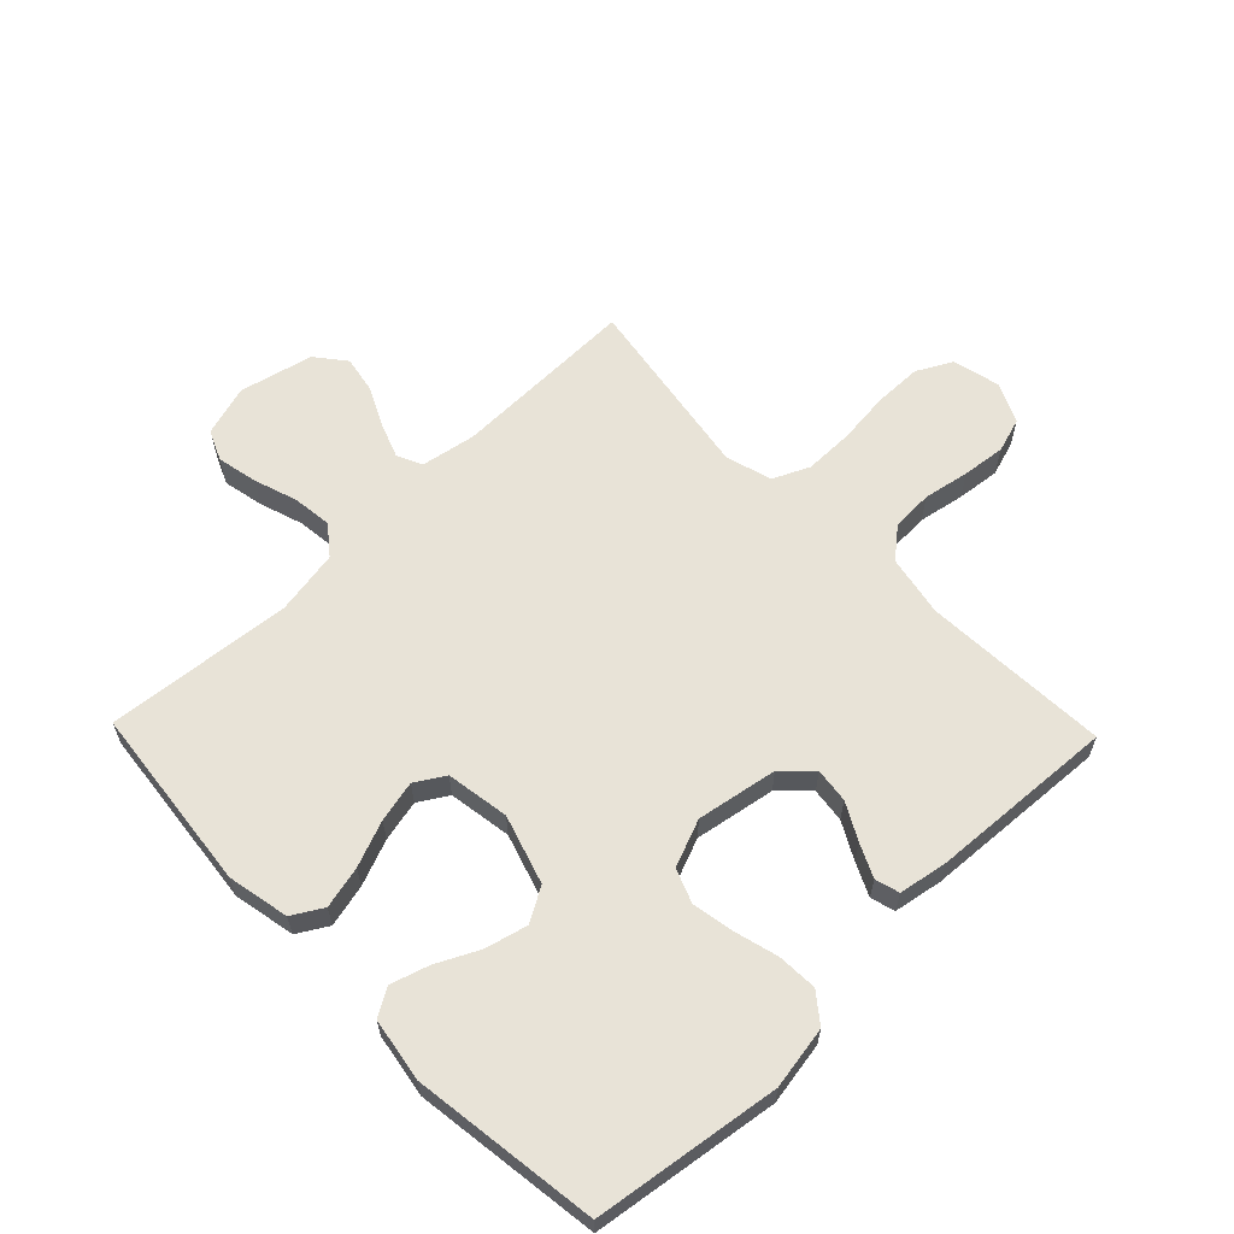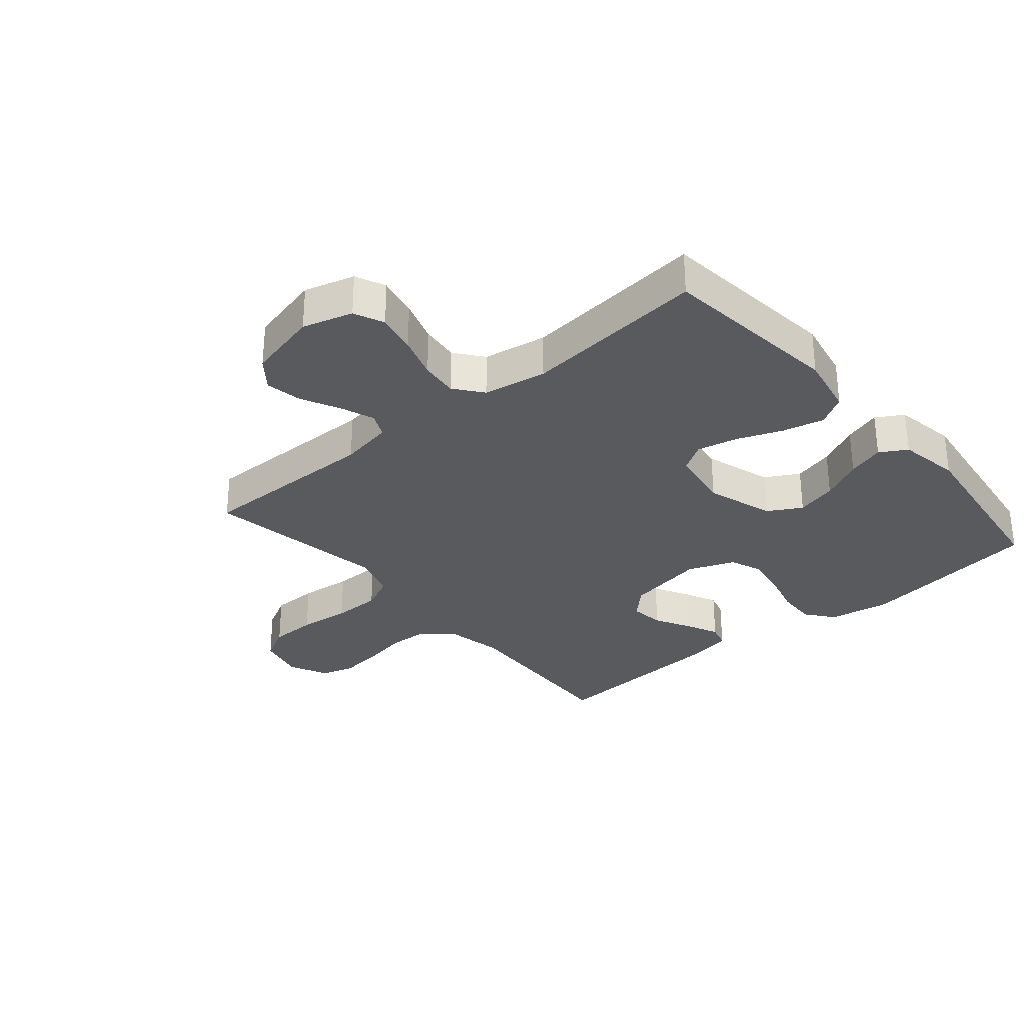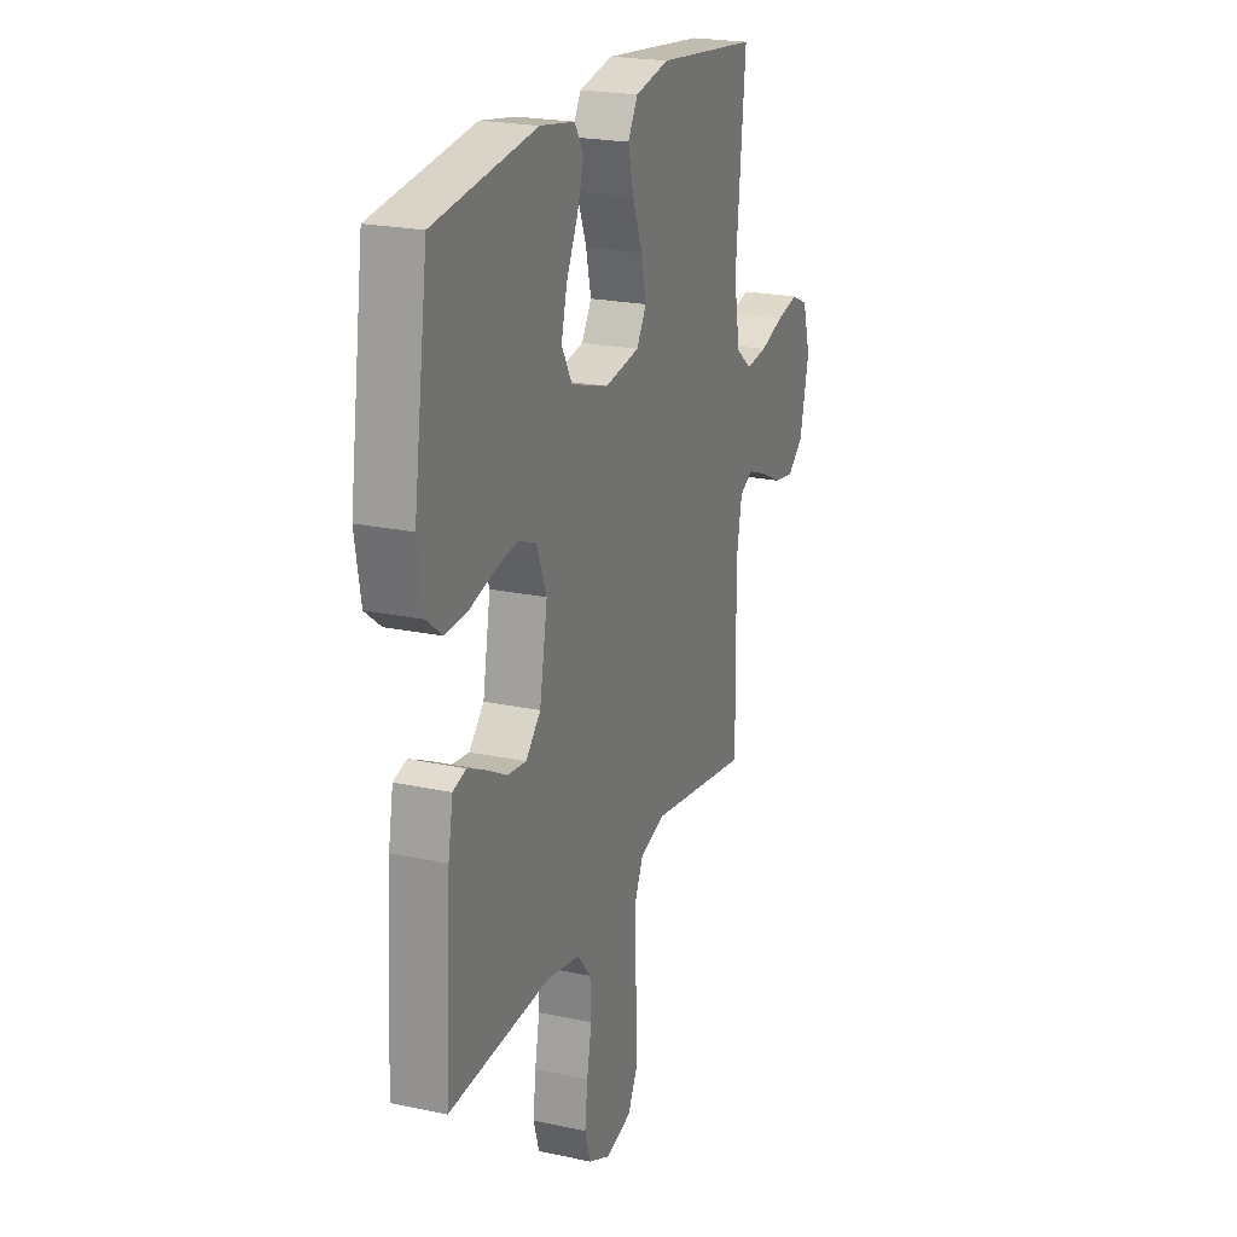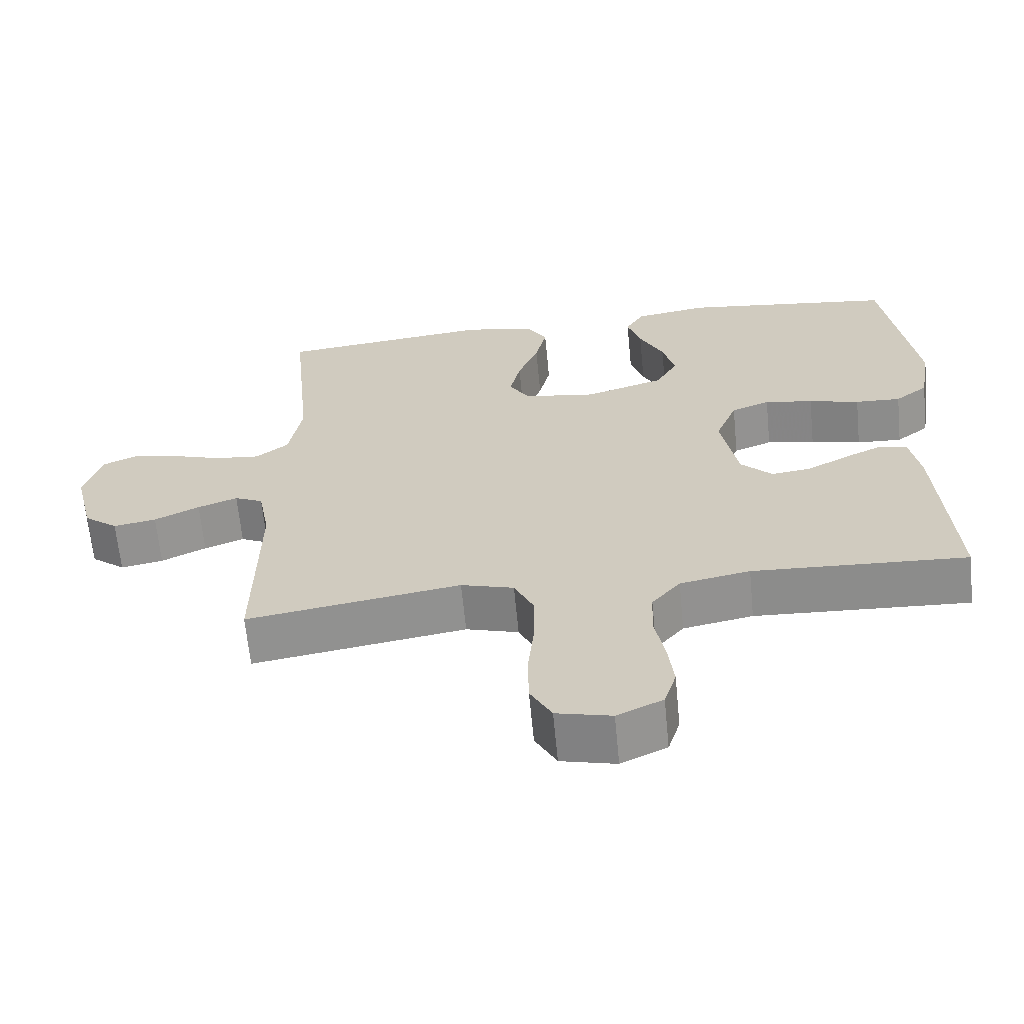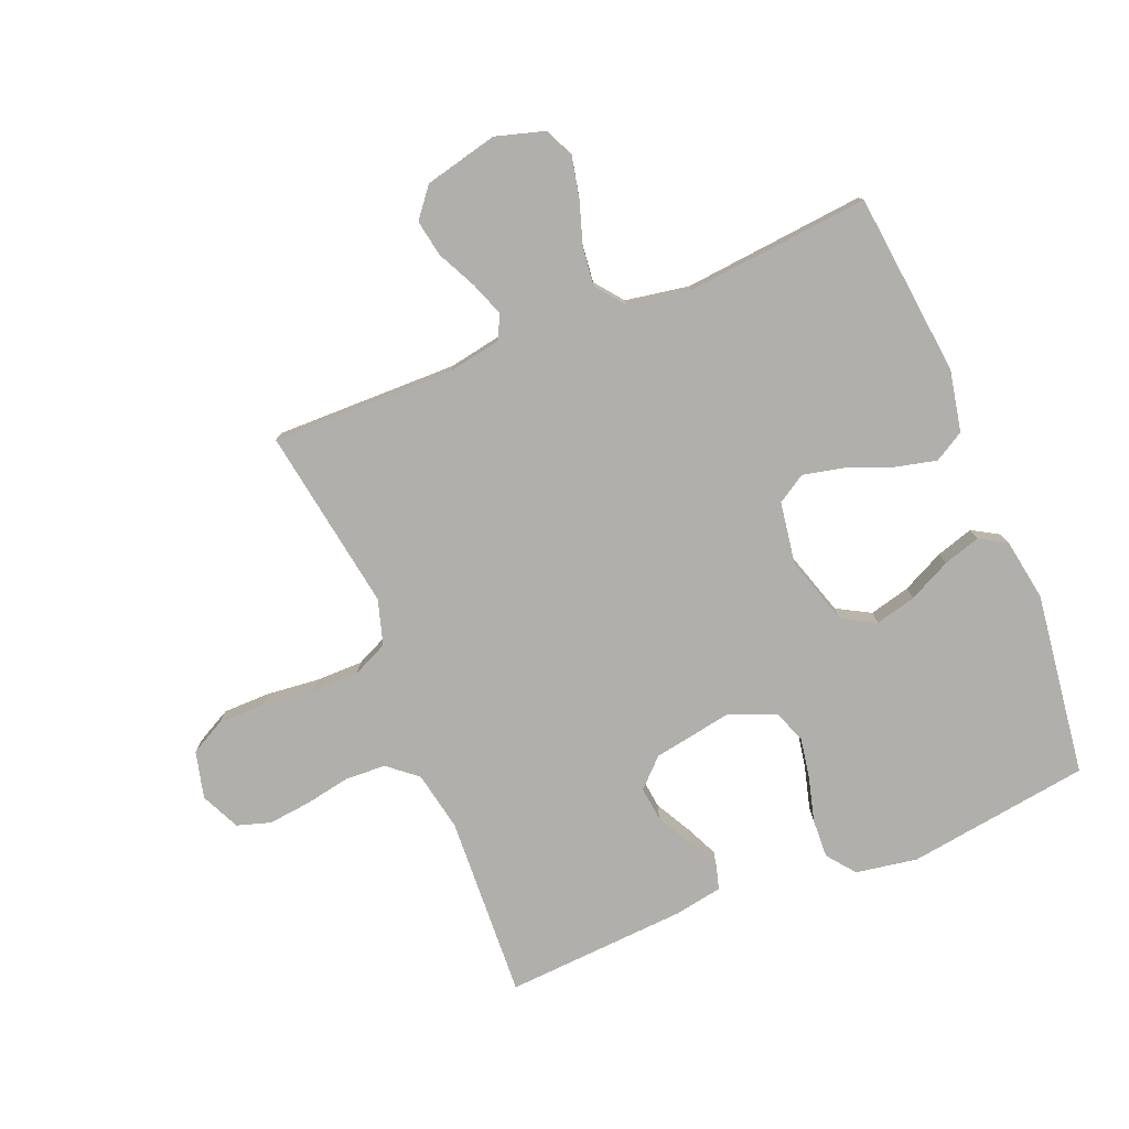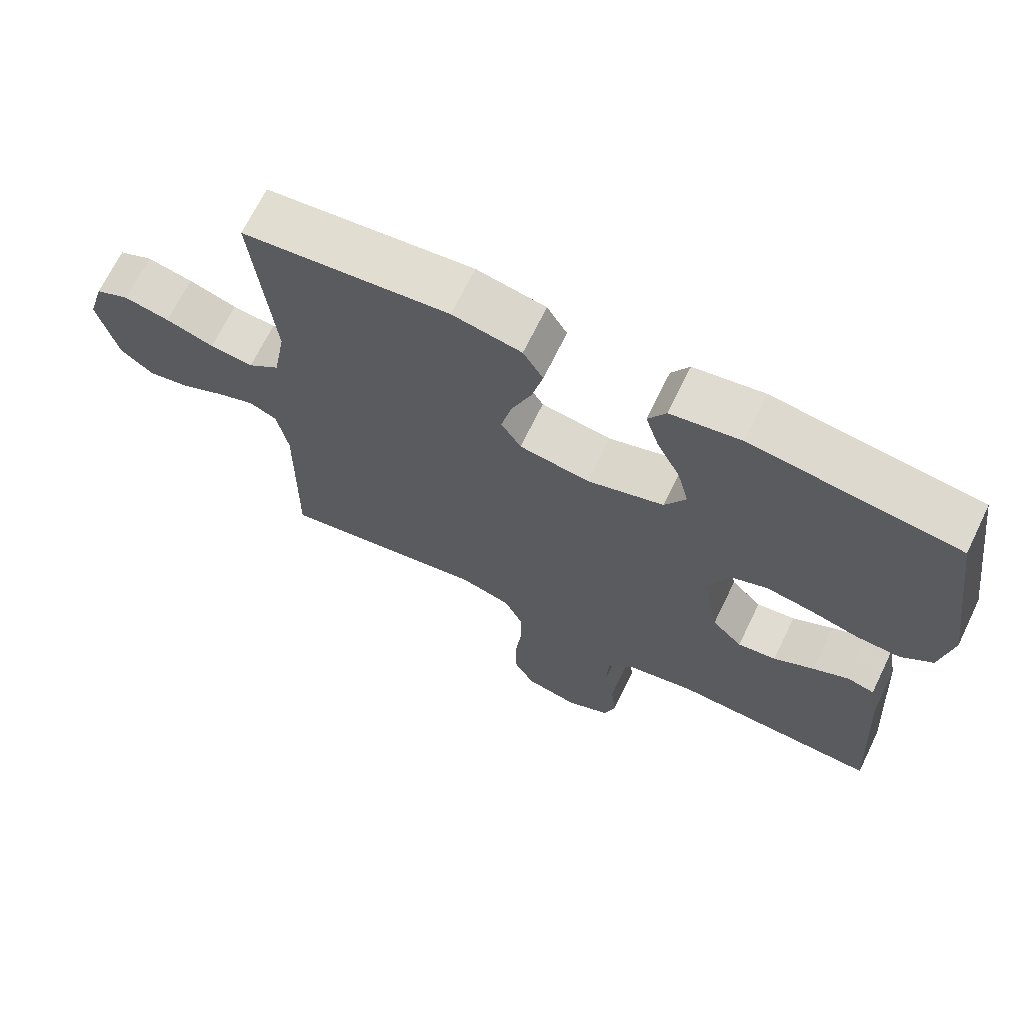
<metadata>
{"format":"obj","ext":"obj","renderer":"f3d","projection":"perspective","resolution":1024,"background":"white","views":[{"elev":62.1,"azim":45.9,"up":"+Y"},{"elev":-30.7,"azim":-49.6,"up":"+Y"},{"elev":22.0,"azim":110.5,"up":"+Z"},{"elev":-64.7,"azim":5.5,"up":"+Z"},{"elev":-78.1,"azim":-67.8,"up":"+Y"},{"elev":68.8,"azim":25.9,"up":"+Z"}]}
</metadata>
<code>
v 0.5 0.07 -0.5
v 0.2 0.07 -0.485
v 0.102 0.07 -0.504
v 0.062 0.07 -0.552
v 0.059 0.07 -0.619
v 0.073 0.07 -0.693
v 0.081 0.07 -0.763
v 0.064 0.07 -0.818
v 0 0.07 -0.848
v -0.077 0.07 -0.829
v -0.107 0.07 -0.773
v -0.108 0.07 -0.696
v -0.099 0.07 -0.611
v -0.099 0.07 -0.532
v -0.126 0.07 -0.474
v -0.2 0.07 -0.452
v -0.5 0.07 -0.5
v -0.496 0.07 -0.2
v -0.512 0.07 -0.112
v -0.552 0.07 -0.093
v -0.608 0.07 -0.114
v -0.671 0.07 -0.145
v -0.731 0.07 -0.156
v -0.779 0.07 -0.118
v -0.807 0.07 0
v -0.783 0.07 0.082
v -0.734 0.07 0.104
v -0.668 0.07 0.09
v -0.598 0.07 0.067
v -0.535 0.07 0.06
v -0.489 0.07 0.096
v -0.471 0.07 0.2
v -0.5 0.07 0.5
v -0.2 0.07 0.533
v -0.1 0.07 0.513
v -0.071 0.07 0.464
v -0.087 0.07 0.396
v -0.116 0.07 0.322
v -0.131 0.07 0.255
v -0.102 0.07 0.208
v 0 0.07 0.192
v 0.111 0.07 0.227
v 0.142 0.07 0.282
v 0.125 0.07 0.349
v 0.091 0.07 0.418
v 0.072 0.07 0.479
v 0.098 0.07 0.523
v 0.2 0.07 0.54
v 0.5 0.07 0.5
v 0.543 0.07 0.2
v 0.526 0.07 0.099
v 0.48 0.07 0.063
v 0.416 0.07 0.066
v 0.345 0.07 0.085
v 0.277 0.07 0.097
v 0.223 0.07 0.076
v 0.193 0.07 0
v 0.216 0.07 -0.13
v 0.26 0.07 -0.175
v 0.316 0.07 -0.168
v 0.375 0.07 -0.136
v 0.428 0.07 -0.111
v 0.467 0.07 -0.122
v 0.481 0.07 -0.2
v 0.5 0 -0.5
v 0.2 0 -0.485
v 0.102 0 -0.504
v 0.062 0 -0.552
v 0.059 0 -0.619
v 0.073 0 -0.693
v 0.081 0 -0.763
v 0.064 0 -0.818
v 0 0 -0.848
v -0.077 0 -0.829
v -0.107 0 -0.773
v -0.108 0 -0.696
v -0.099 0 -0.611
v -0.099 0 -0.532
v -0.126 0 -0.474
v -0.2 0 -0.452
v -0.5 0 -0.5
v -0.496 0 -0.2
v -0.512 0 -0.112
v -0.552 0 -0.093
v -0.608 0 -0.114
v -0.671 0 -0.145
v -0.731 0 -0.156
v -0.779 0 -0.118
v -0.807 0 0
v -0.783 0 0.082
v -0.734 0 0.104
v -0.668 0 0.09
v -0.598 0 0.067
v -0.535 0 0.06
v -0.489 0 0.096
v -0.471 0 0.2
v -0.5 0 0.5
v -0.2 0 0.533
v -0.1 0 0.513
v -0.071 0 0.464
v -0.087 0 0.396
v -0.116 0 0.322
v -0.131 0 0.255
v -0.102 0 0.208
v 0 0 0.192
v 0.111 0 0.227
v 0.142 0 0.282
v 0.125 0 0.349
v 0.091 0 0.418
v 0.072 0 0.479
v 0.098 0 0.523
v 0.2 0 0.54
v 0.5 0 0.5
v 0.543 0 0.2
v 0.526 0 0.099
v 0.48 0 0.063
v 0.416 0 0.066
v 0.345 0 0.085
v 0.277 0 0.097
v 0.223 0 0.076
v 0.193 0 0
v 0.216 0 -0.13
v 0.26 0 -0.175
v 0.316 0 -0.168
v 0.375 0 -0.136
v 0.428 0 -0.111
v 0.467 0 -0.122
v 0.481 0 -0.2
f 64 1 2
f 63 64 2
f 62 63 2
f 61 62 2
f 60 61 2
f 59 60 2 3
f 58 59 3 4
f 57 58 4
f 52 53 54
f 51 52 54
f 50 51 54
f 49 50 54
f 48 49 54
f 47 48 54
f 46 47 54
f 45 46 54
f 44 45 54
f 43 44 54 55
f 42 43 55 56
f 36 37 38
f 35 36 38
f 34 35 38
f 33 34 38
f 32 33 38
f 31 32 38 39
f 30 31 39 40
f 27 28 29
f 26 27 29
f 25 26 29
f 24 25 29
f 23 24 29
f 22 23 29
f 21 22 29
f 20 21 29 30
f 30 40 41
f 20 30 41
f 19 20 41
f 16 17 18
f 42 56 57
f 41 42 57
f 19 41 57
f 18 19 57
f 16 18 57
f 15 16 57
f 11 12 13
f 10 11 13
f 9 10 13
f 8 9 13
f 7 8 13
f 6 7 13
f 5 6 13
f 14 15 57 4
f 4 5 13 14
f 66 65 128
f 66 128 127
f 66 127 126
f 66 126 125
f 66 125 124
f 67 66 124 123
f 68 67 123 122
f 68 122 121
f 118 117 116
f 118 116 115
f 118 115 114
f 118 114 113
f 118 113 112
f 118 112 111
f 118 111 110
f 118 110 109
f 118 109 108
f 119 118 108 107
f 120 119 107 106
f 102 101 100
f 102 100 99
f 102 99 98
f 102 98 97
f 102 97 96
f 103 102 96 95
f 104 103 95 94
f 93 92 91
f 93 91 90
f 93 90 89
f 93 89 88
f 93 88 87
f 93 87 86
f 93 86 85
f 94 93 85 84
f 105 104 94
f 105 94 84
f 105 84 83
f 82 81 80
f 121 120 106
f 121 106 105
f 121 105 83
f 121 83 82
f 121 82 80
f 121 80 79
f 77 76 75
f 77 75 74
f 77 74 73
f 77 73 72
f 77 72 71
f 77 71 70
f 77 70 69
f 68 121 79 78
f 78 77 69 68
f 1 65 66 2
f 2 66 67 3
f 3 67 68 4
f 4 68 69 5
f 5 69 70 6
f 6 70 71 7
f 7 71 72 8
f 8 72 73 9
f 9 73 74 10
f 10 74 75 11
f 11 75 76 12
f 12 76 77 13
f 13 77 78 14
f 14 78 79 15
f 15 79 80 16
f 16 80 81 17
f 17 81 82 18
f 18 82 83 19
f 19 83 84 20
f 20 84 85 21
f 21 85 86 22
f 22 86 87 23
f 23 87 88 24
f 24 88 89 25
f 25 89 90 26
f 26 90 91 27
f 27 91 92 28
f 28 92 93 29
f 29 93 94 30
f 30 94 95 31
f 31 95 96 32
f 32 96 97 33
f 33 97 98 34
f 34 98 99 35
f 35 99 100 36
f 36 100 101 37
f 37 101 102 38
f 38 102 103 39
f 39 103 104 40
f 40 104 105 41
f 41 105 106 42
f 42 106 107 43
f 43 107 108 44
f 44 108 109 45
f 45 109 110 46
f 46 110 111 47
f 47 111 112 48
f 48 112 113 49
f 49 113 114 50
f 50 114 115 51
f 51 115 116 52
f 52 116 117 53
f 53 117 118 54
f 54 118 119 55
f 55 119 120 56
f 56 120 121 57
f 57 121 122 58
f 58 122 123 59
f 59 123 124 60
f 60 124 125 61
f 61 125 126 62
f 62 126 127 63
f 63 127 128 64
f 64 128 65 1

</code>
